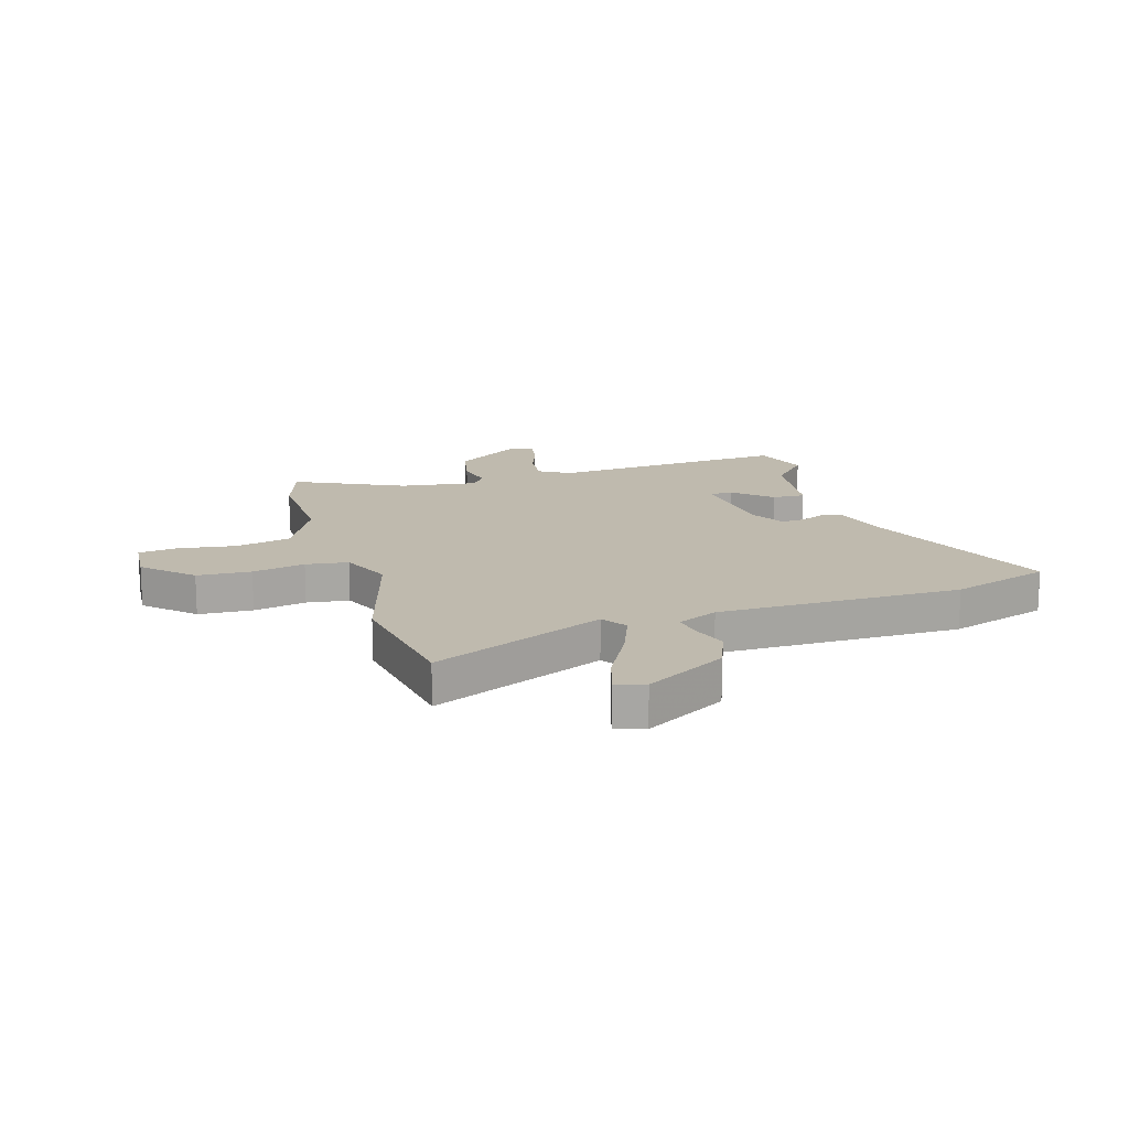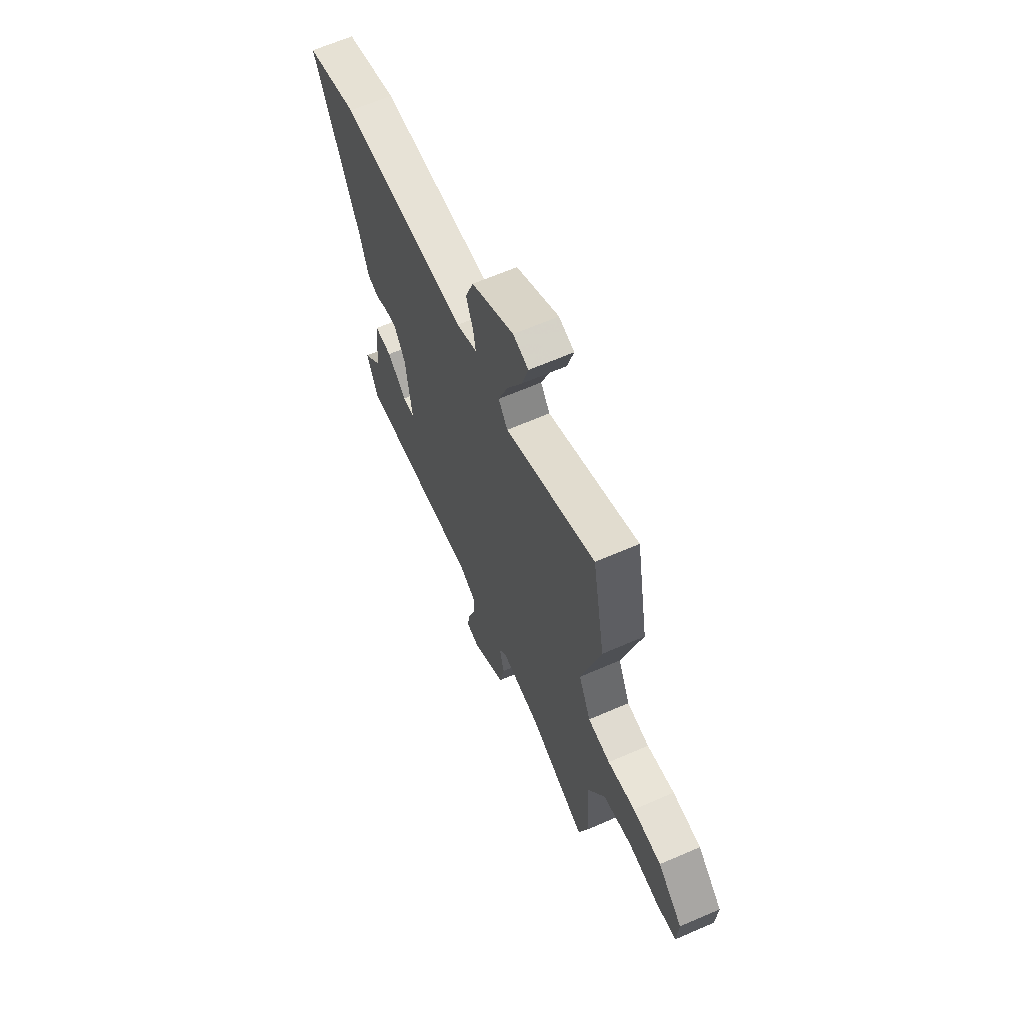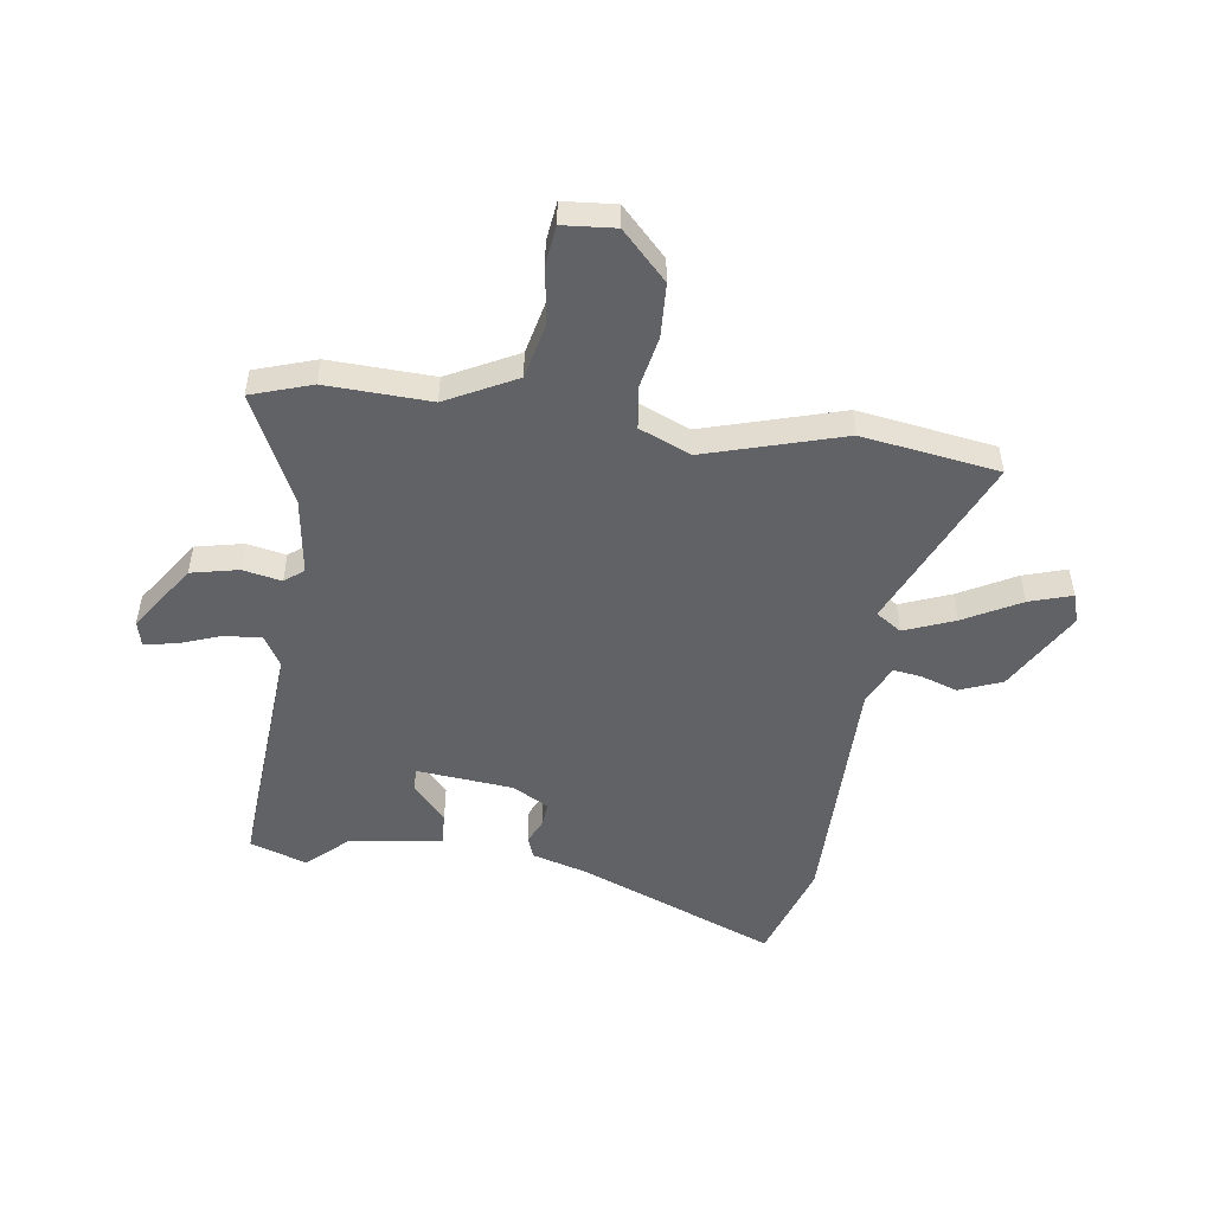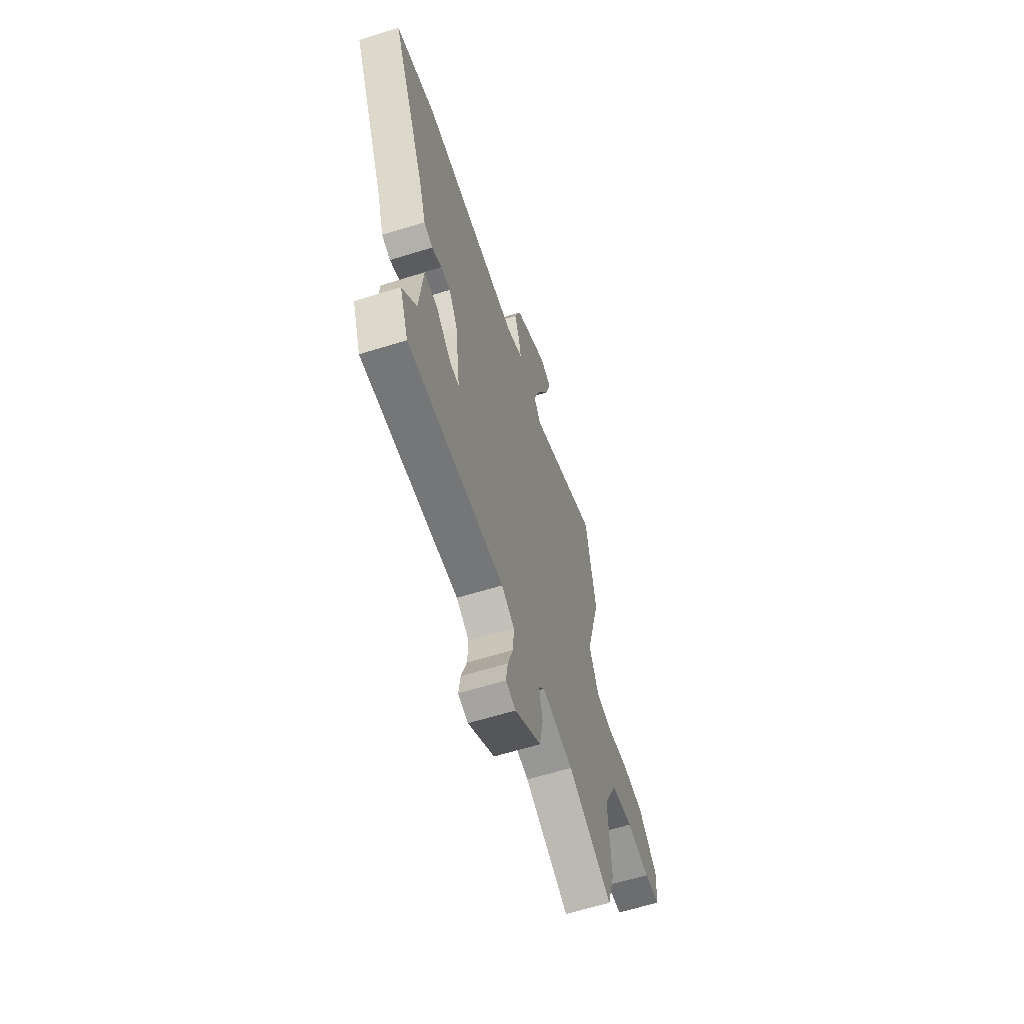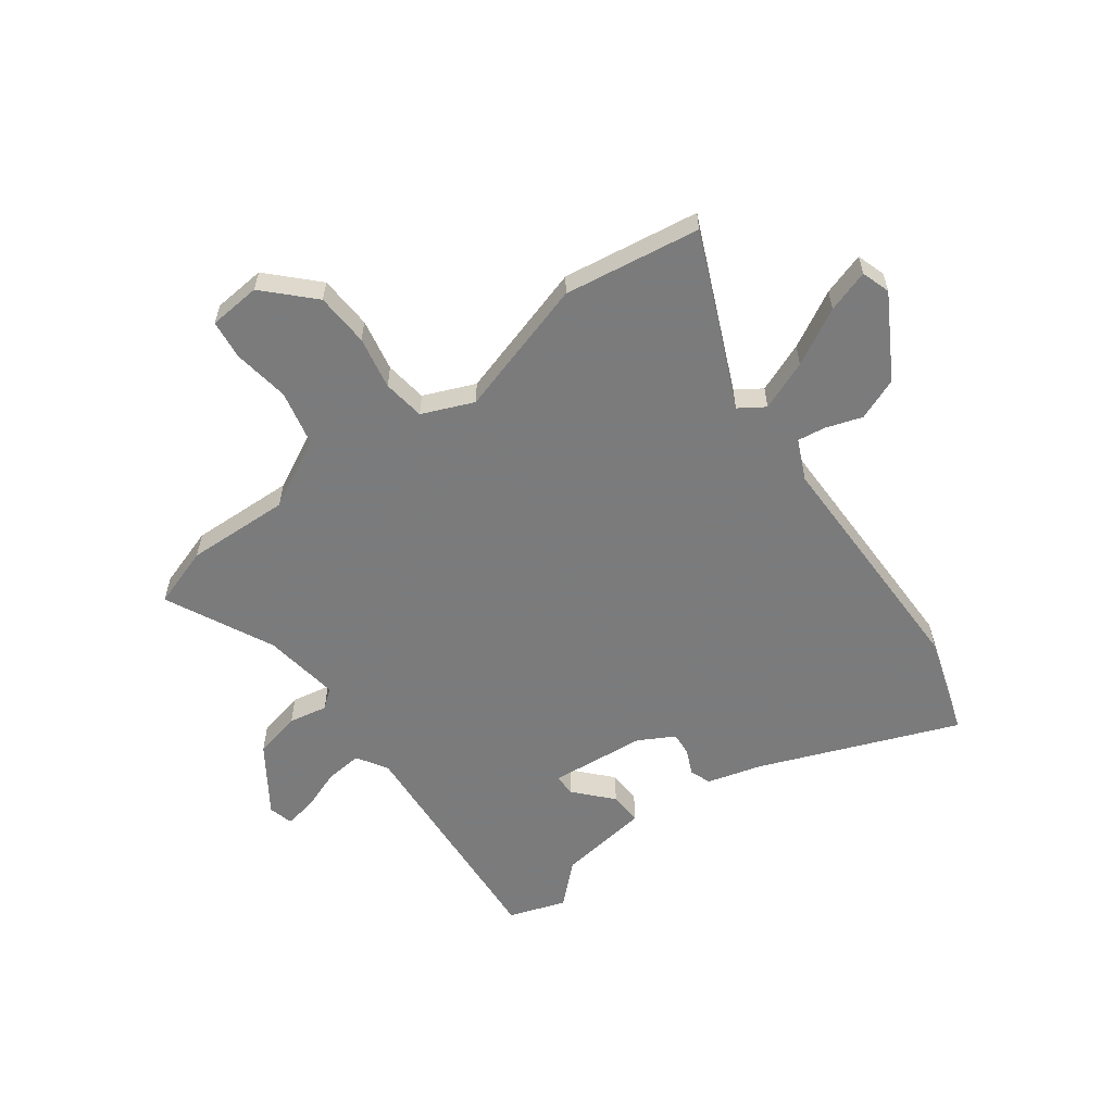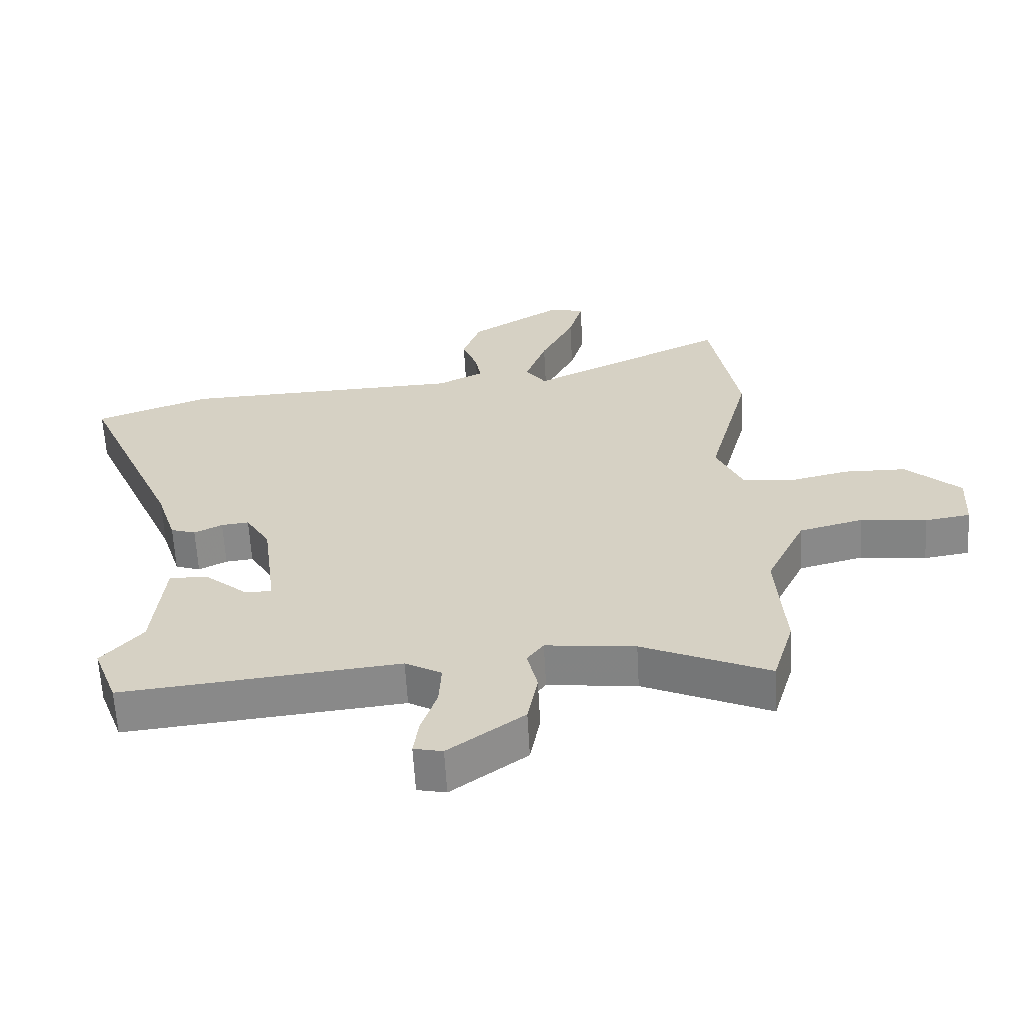
<metadata>
{"format":"obj","ext":"obj","renderer":"f3d","projection":"perspective","resolution":1024,"background":"white","views":[{"elev":15.8,"azim":-15.3,"up":"+Y"},{"elev":65.0,"azim":-113.6,"up":"+Z"},{"elev":-50.6,"azim":-96.3,"up":"+Y"},{"elev":-62.1,"azim":107.5,"up":"+Z"},{"elev":-58.4,"azim":-51.8,"up":"+Y"},{"elev":-62.3,"azim":-176.8,"up":"+Z"}]}
</metadata>
<code>
v -0.516 0.07 0.414
v -0.471 0.07 0.661
v -0.16 0.07 0.512
v -0.128 0.07 0.557
v -0.161 0.07 0.649
v -0.213 0.07 0.753
v -0.235 0.07 0.831
v -0.182 0.07 0.846
v -0.036 0.07 0.755
v -0.008 0.07 0.677
v -0.032 0.07 0.612
v -0.041 0.07 0.561
v 0.031 0.07 0.525
v 0.473 0.07 0.51
v 0.652 0.07 0.445
v 0.499 0.07 0.092
v 0.468 0.07 -0.006
v 0.429 0.07 -0.019
v 0.385 0.07 0.003
v 0.342 0.07 0.008
v 0.304 0.07 -0.056
v 0.282 0.07 -0.23
v 0.323 0.07 -0.231
v 0.391 0.07 -0.173
v 0.451 0.07 -0.172
v 0.468 0.07 -0.34
v 0.532 0.07 -0.414
v 0.494 0.07 -0.516
v 0.061 0.07 -0.472
v 0.004 0.07 -0.504
v 0.008 0.07 -0.572
v 0.033 0.07 -0.648
v 0.041 0.07 -0.706
v -0.004 0.07 -0.716
v -0.122 0.07 -0.63
v -0.138 0.07 -0.544
v -0.122 0.07 -0.474
v -0.148 0.07 -0.439
v -0.288 0.07 -0.455
v -0.487 0.07 -0.544
v -0.52 0.07 -0.433
v -0.507 0.07 -0.244
v -0.568 0.07 -0.116
v -0.668 0.07 -0.09
v -0.772 0.07 -0.102
v -0.843 0.07 -0.091
v -0.848 0.07 0.004
v -0.762 0.07 0.083
v -0.664 0.07 0.085
v -0.569 0.07 0.063
v -0.492 0.07 0.071
v -0.45 0.07 0.163
v -0.516 0 0.414
v -0.471 0 0.661
v -0.16 0 0.512
v -0.128 0 0.557
v -0.161 0 0.649
v -0.213 0 0.753
v -0.235 0 0.831
v -0.182 0 0.846
v -0.036 0 0.755
v -0.008 0 0.677
v -0.032 0 0.612
v -0.041 0 0.561
v 0.031 0 0.525
v 0.473 0 0.51
v 0.652 0 0.445
v 0.499 0 0.092
v 0.468 0 -0.006
v 0.429 0 -0.019
v 0.385 0 0.003
v 0.342 0 0.008
v 0.304 0 -0.056
v 0.282 0 -0.23
v 0.323 0 -0.231
v 0.391 0 -0.173
v 0.451 0 -0.172
v 0.468 0 -0.34
v 0.532 0 -0.414
v 0.494 0 -0.516
v 0.061 0 -0.472
v 0.004 0 -0.504
v 0.008 0 -0.572
v 0.033 0 -0.648
v 0.041 0 -0.706
v -0.004 0 -0.716
v -0.122 0 -0.63
v -0.138 0 -0.544
v -0.122 0 -0.474
v -0.148 0 -0.439
v -0.288 0 -0.455
v -0.487 0 -0.544
v -0.52 0 -0.433
v -0.507 0 -0.244
v -0.568 0 -0.116
v -0.668 0 -0.09
v -0.772 0 -0.102
v -0.843 0 -0.091
v -0.848 0 0.004
v -0.762 0 0.083
v -0.664 0 0.085
v -0.569 0 0.063
v -0.492 0 0.071
v -0.45 0 0.163
f 47 48 49 50
f 47 50 51
f 44 45 46 47
f 43 44 47 51
f 42 43 51 52
f 39 40 41 42
f 38 39 42 52
f 34 35 36 37
f 32 33 34 37
f 31 32 37 38
f 30 31 38 52
f 26 27 28 29
f 24 25 26 29
f 23 24 29 30
f 22 23 30
f 21 22 30 52
f 16 17 18 19
f 16 19 20
f 13 14 15 16
f 12 13 16 20
f 8 9 10 11
f 8 11 12
f 5 6 7 8
f 4 5 8 12
f 3 4 12 20
f 3 20 21 52
f 1 2 3 52
f 102 101 100 99
f 103 102 99
f 99 98 97 96
f 103 99 96 95
f 104 103 95 94
f 94 93 92 91
f 104 94 91 90
f 89 88 87 86
f 89 86 85 84
f 90 89 84 83
f 104 90 83 82
f 81 80 79 78
f 81 78 77 76
f 82 81 76 75
f 82 75 74
f 104 82 74 73
f 71 70 69 68
f 72 71 68
f 68 67 66 65
f 72 68 65 64
f 63 62 61 60
f 64 63 60
f 60 59 58 57
f 64 60 57 56
f 72 64 56 55
f 104 73 72 55
f 104 55 54 53
f 1 53 54 2
f 2 54 55 3
f 3 55 56 4
f 4 56 57 5
f 5 57 58 6
f 6 58 59 7
f 7 59 60 8
f 8 60 61 9
f 9 61 62 10
f 10 62 63 11
f 11 63 64 12
f 12 64 65 13
f 13 65 66 14
f 14 66 67 15
f 15 67 68 16
f 16 68 69 17
f 17 69 70 18
f 18 70 71 19
f 19 71 72 20
f 20 72 73 21
f 21 73 74 22
f 22 74 75 23
f 23 75 76 24
f 24 76 77 25
f 25 77 78 26
f 26 78 79 27
f 27 79 80 28
f 28 80 81 29
f 29 81 82 30
f 30 82 83 31
f 31 83 84 32
f 32 84 85 33
f 33 85 86 34
f 34 86 87 35
f 35 87 88 36
f 36 88 89 37
f 37 89 90 38
f 38 90 91 39
f 39 91 92 40
f 40 92 93 41
f 41 93 94 42
f 42 94 95 43
f 43 95 96 44
f 44 96 97 45
f 45 97 98 46
f 46 98 99 47
f 47 99 100 48
f 48 100 101 49
f 49 101 102 50
f 50 102 103 51
f 51 103 104 52
f 52 104 53 1

</code>
